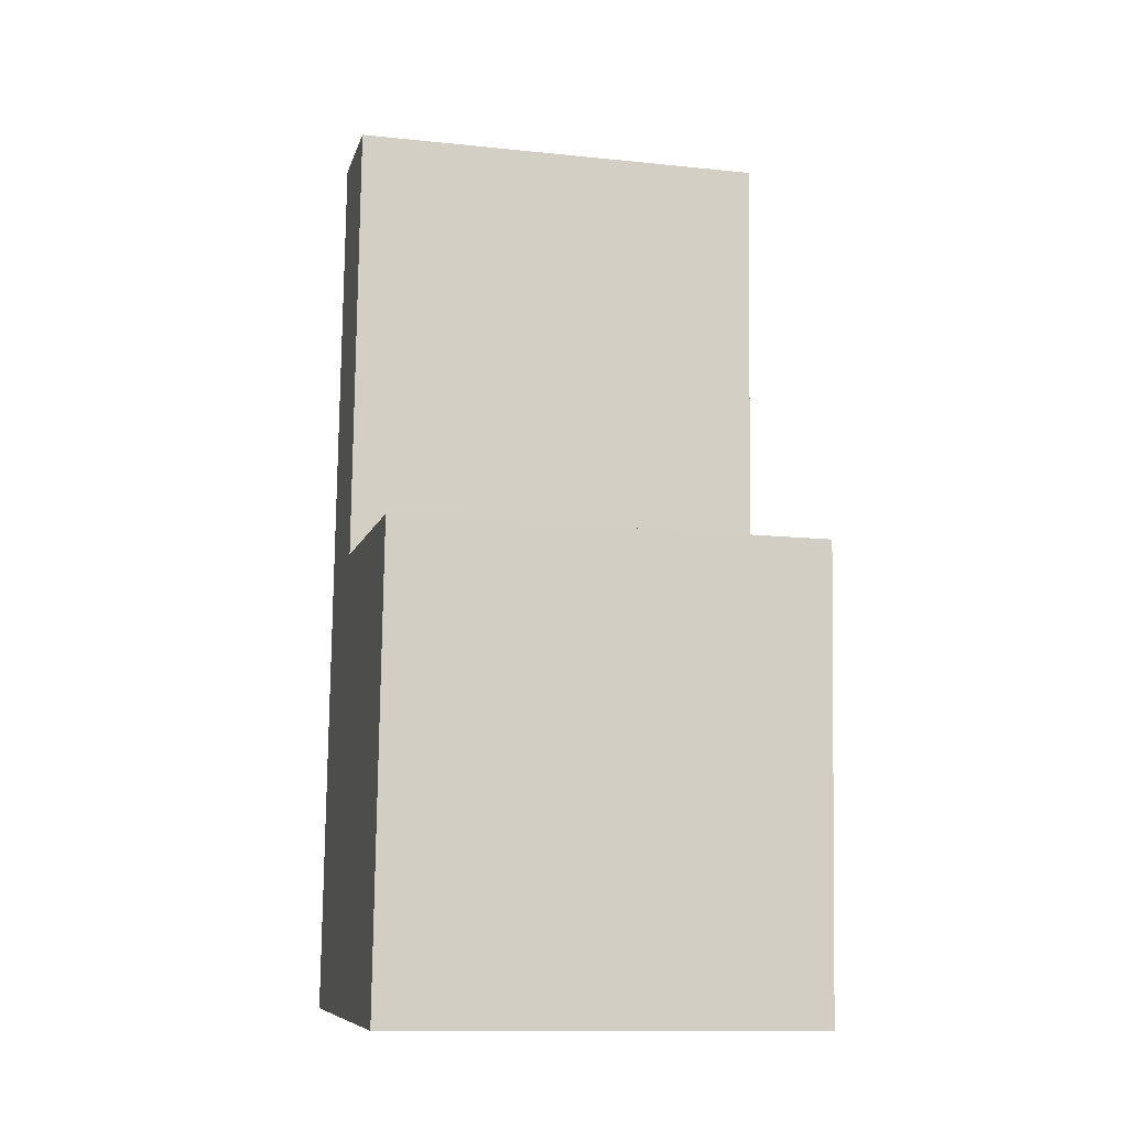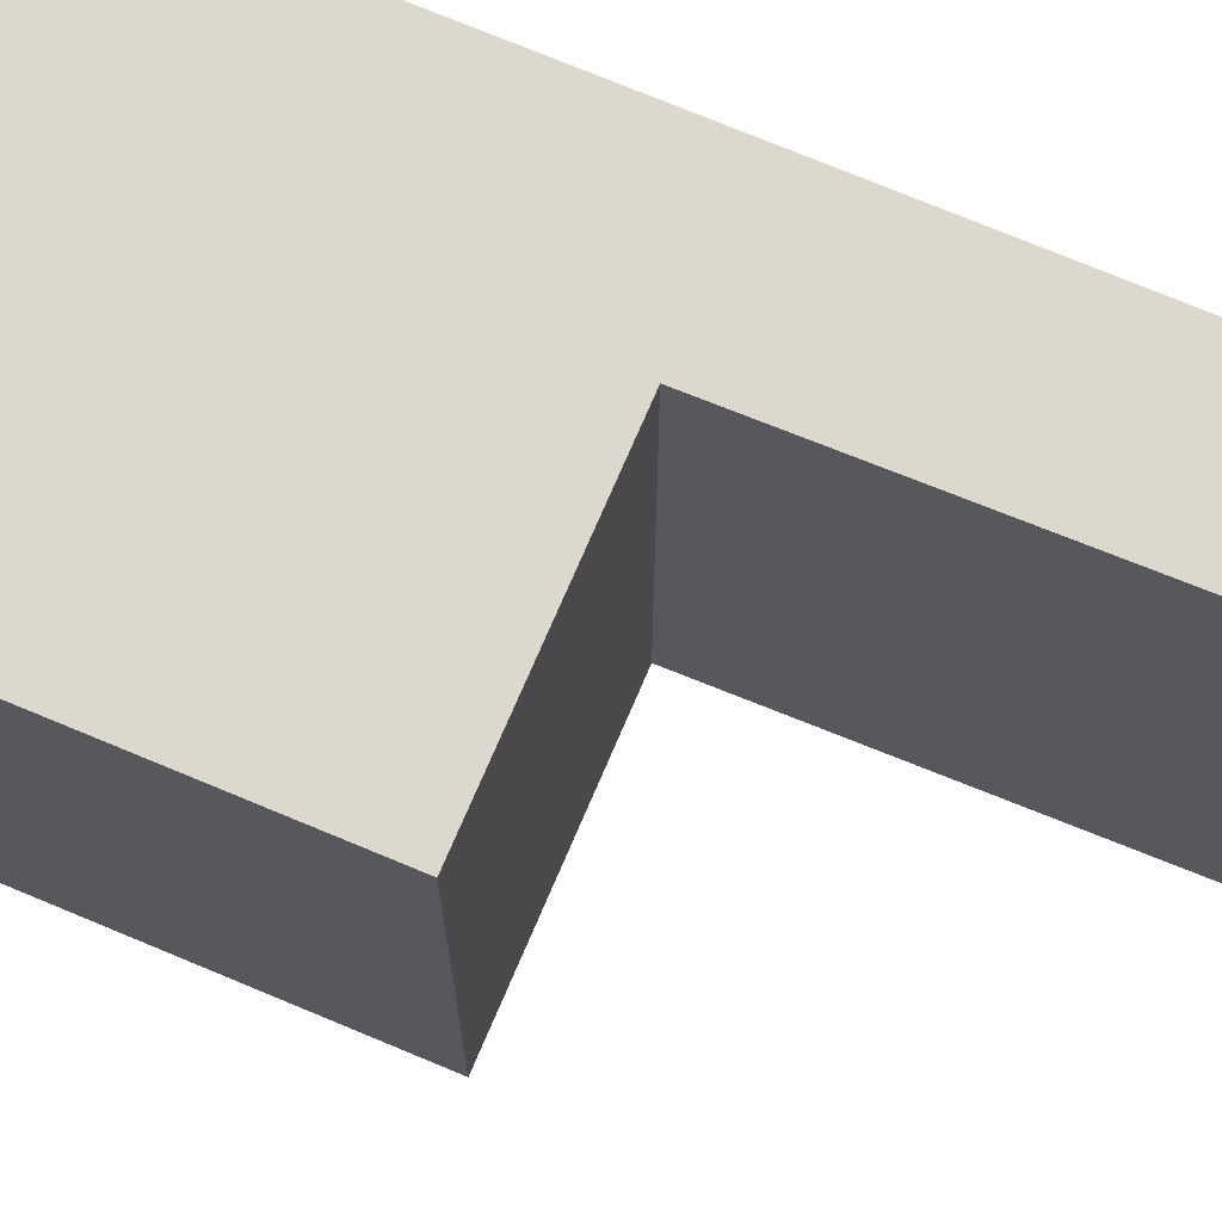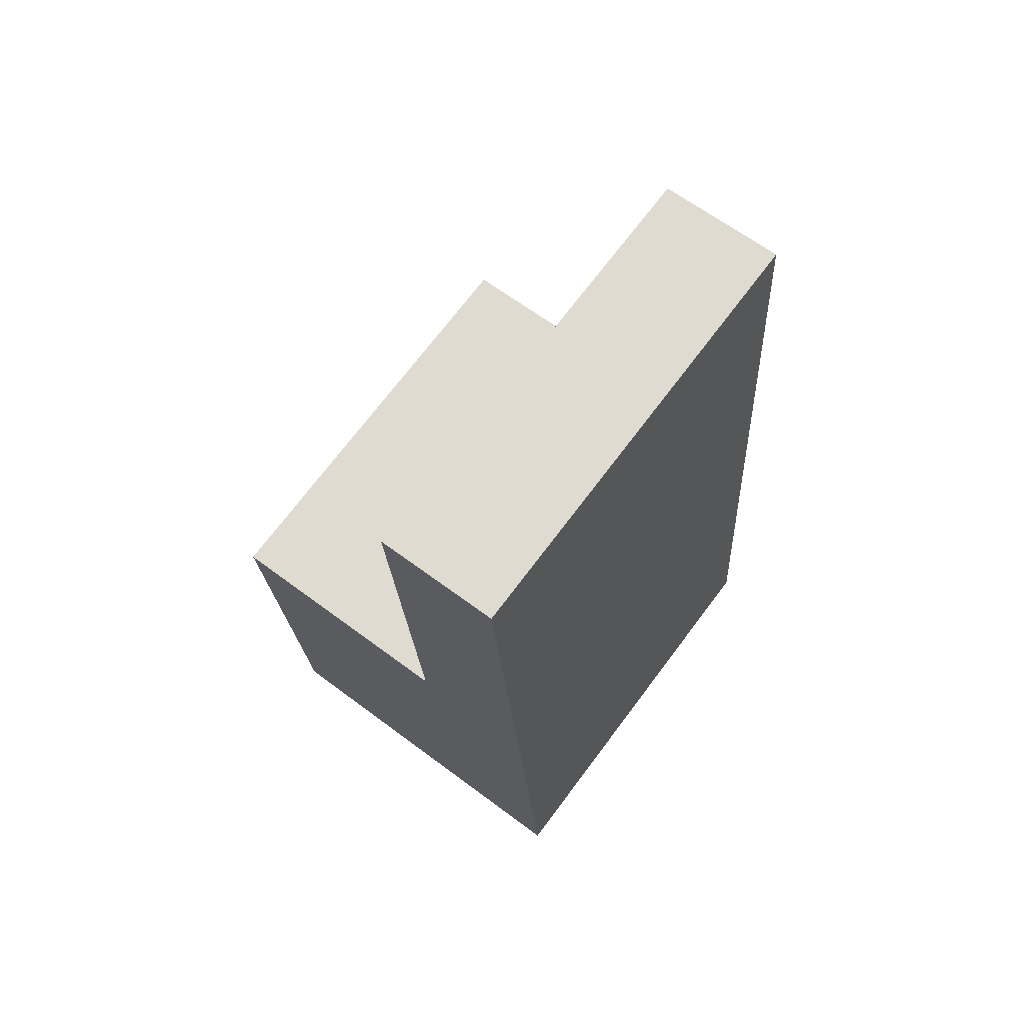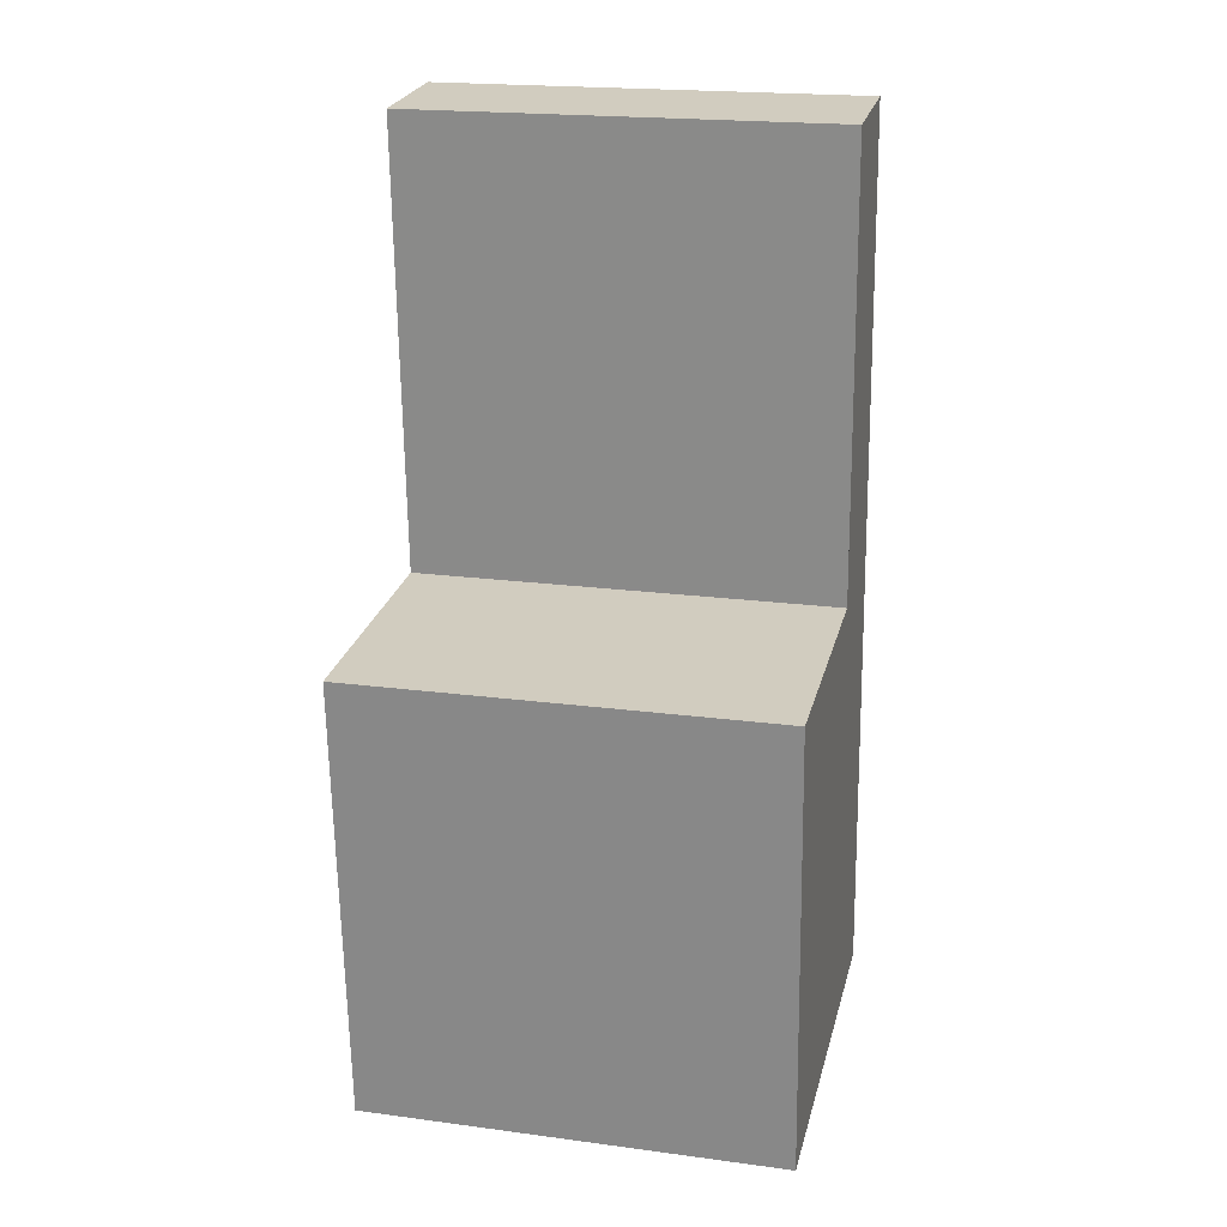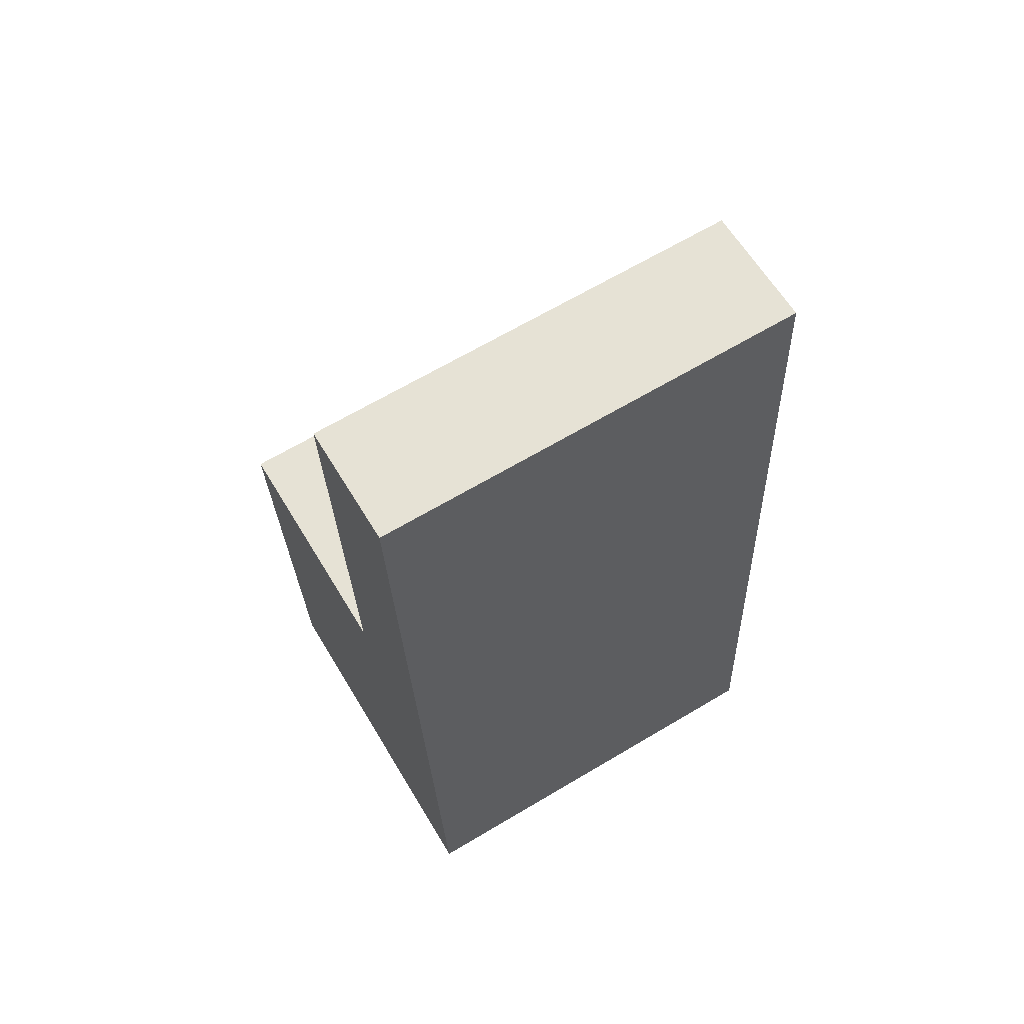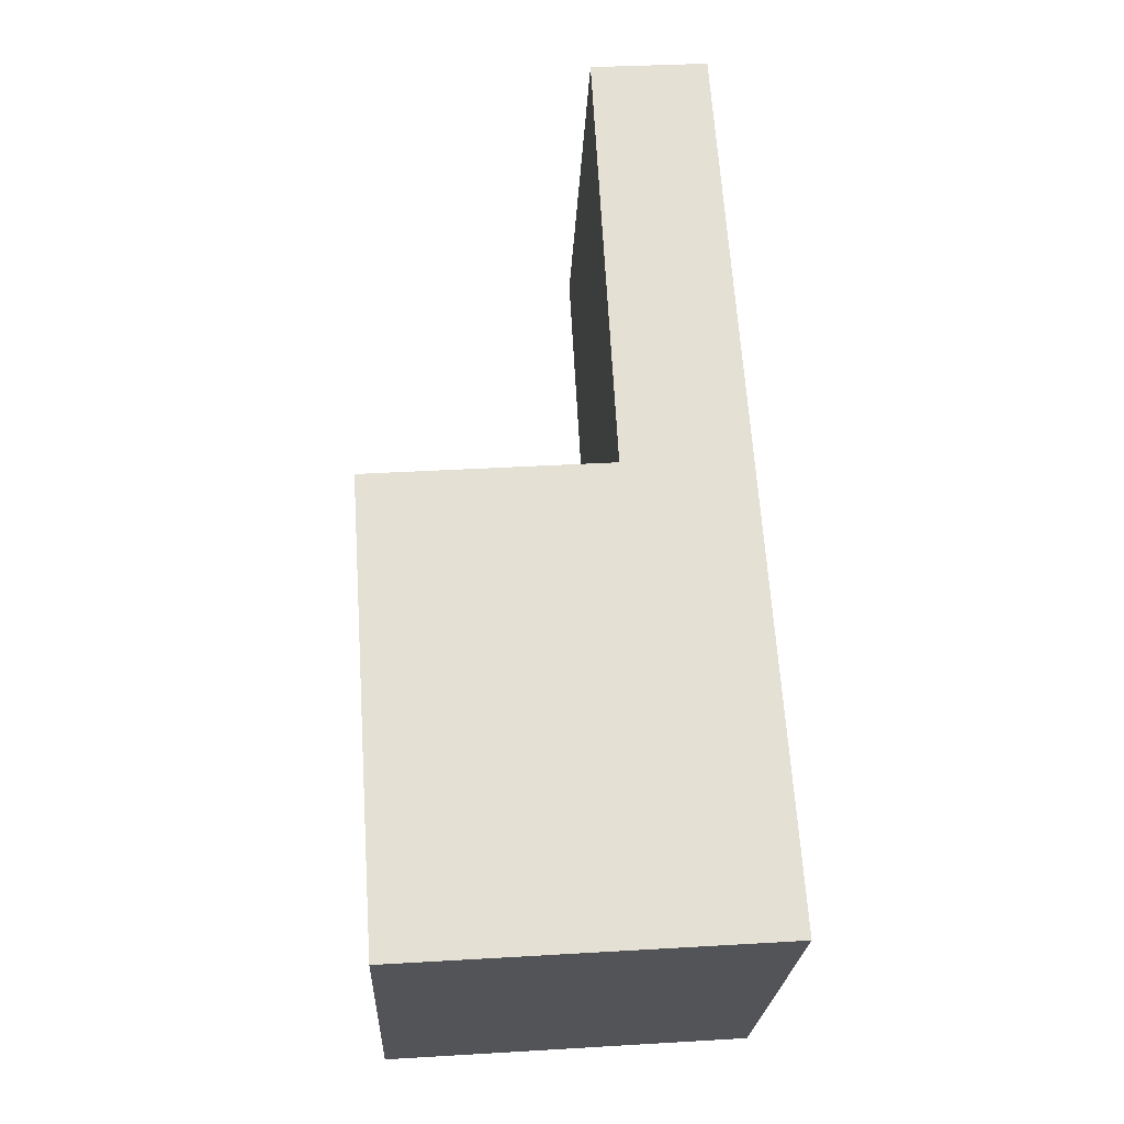
<metadata>
{"format":"obj","ext":"obj","renderer":"f3d","projection":"perspective","resolution":1024,"background":"white","views":[{"elev":-12.9,"azim":-103.4,"up":"+Z"},{"elev":72.4,"azim":-71.1,"up":"+Y"},{"elev":71.2,"azim":36.9,"up":"+Z"},{"elev":20.3,"azim":-76.4,"up":"+Z"},{"elev":66.3,"azim":59.2,"up":"+Z"},{"elev":-23.8,"azim":-2.7,"up":"+Z"}]}
</metadata>
<code>
v  6.665 8.366 9.304
v  4.797 8.366 0.447
v  4.323 8.366 9.132
v  7.272 8.366 0.613
v  4.802 8.366 0.352
v  0.6 8.366 -8.924
v  0 8.366 5.123e-16
v  7.904 8.366 -8.433
v  6.665 -5.697e-16 9.304
v  7.272 -3.754e-17 0.613
v  7.904 5.164e-16 -8.433
v  0.6 5.464e-16 -8.924
v  0 0 0
v  4.802 -2.155e-17 0.352
v  4.323 -5.592e-16 9.132
v  4.797 -2.737e-17 0.447
g defaultobject
f 1 2 3
f 2 1 4
f 2 4 5
f 5 6 7
f 6 5 4
f 6 4 8
f 9 4 1
f 4 9 10
f 4 10 8
f 8 10 11
f 11 6 8
f 6 11 12
f 12 7 6
f 7 12 13
f 14 2 5
f 2 14 3
f 3 14 15
f 15 14 16
f 13 5 7
f 5 13 14
f 15 1 3
f 1 15 9
f 10 12 11
f 12 10 14
f 14 10 9
f 14 9 16
f 16 9 15
f 12 14 13

</code>
